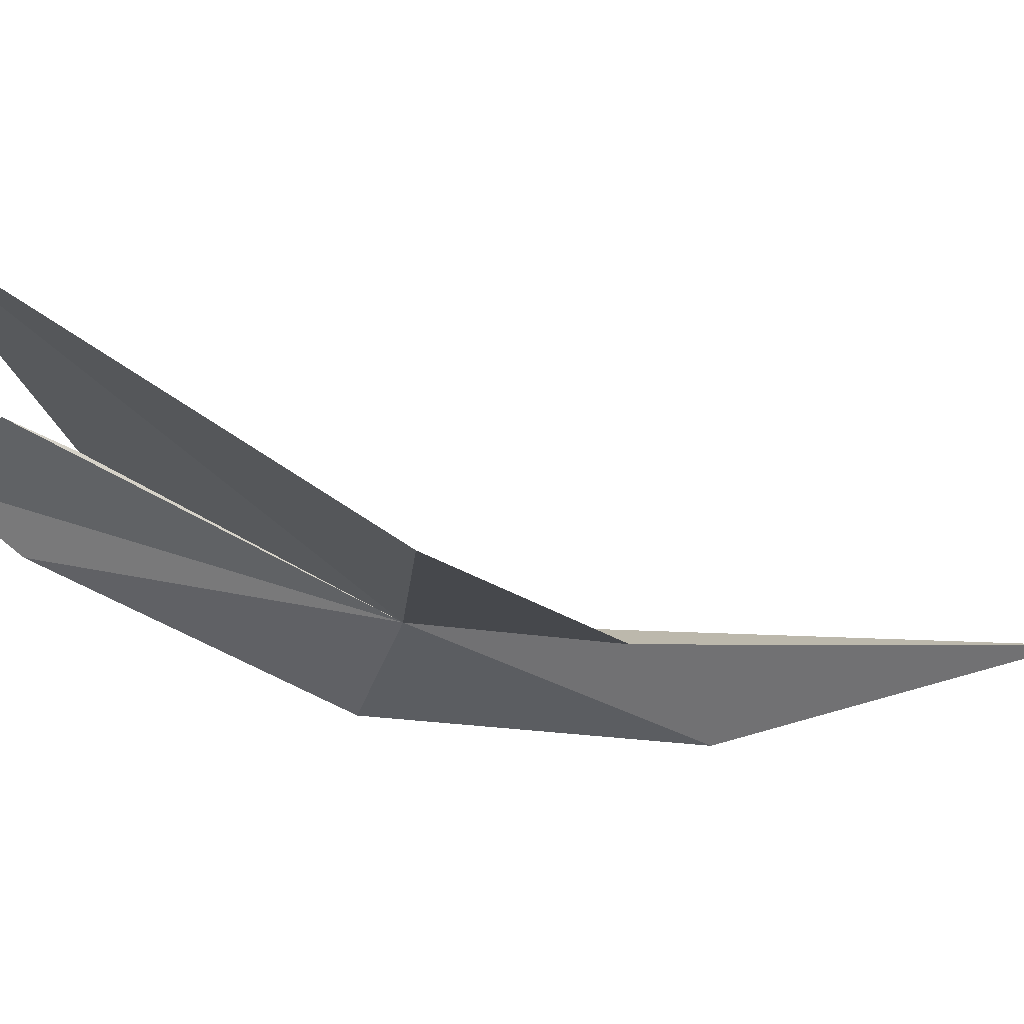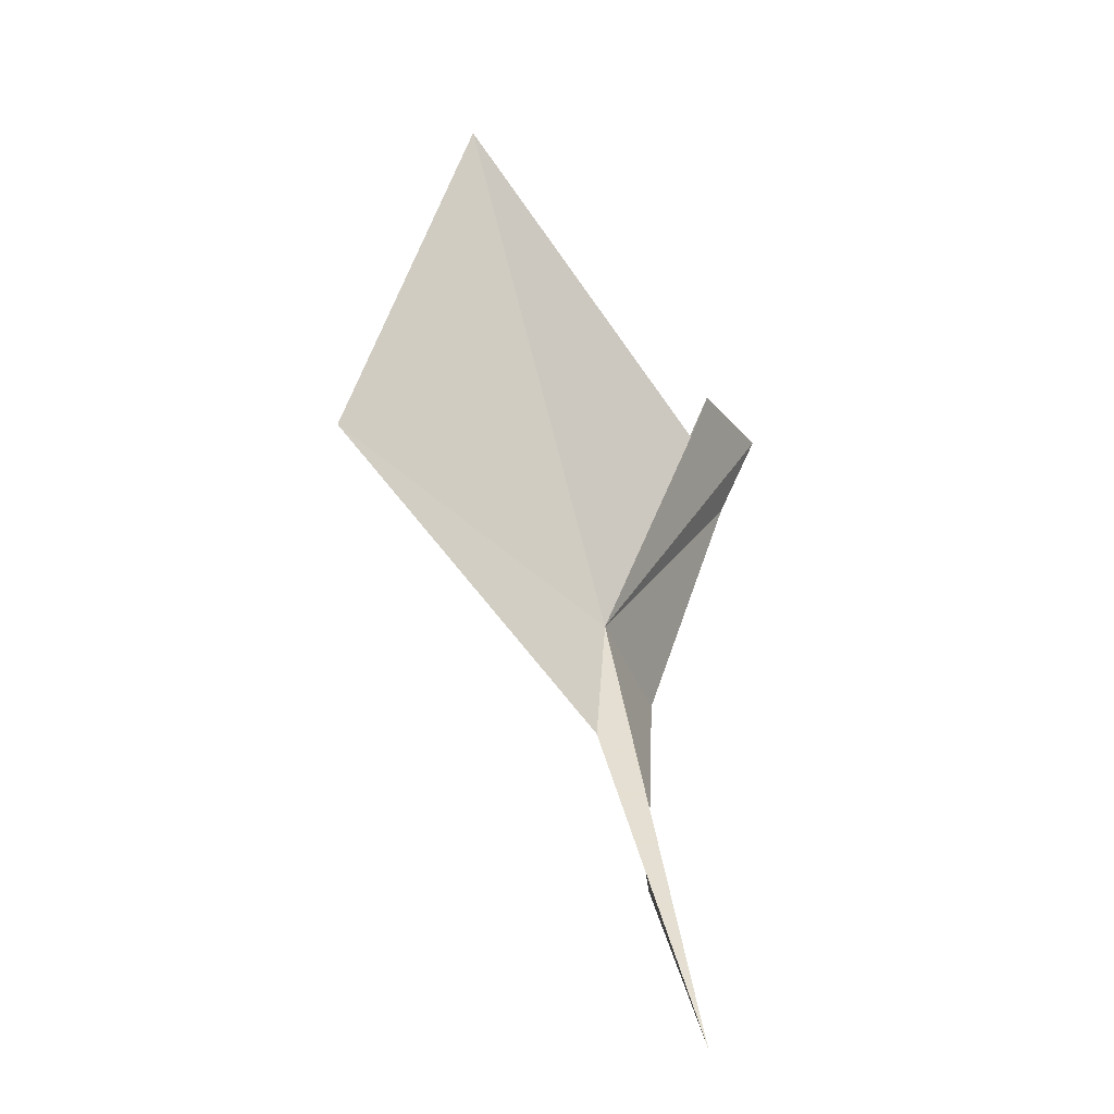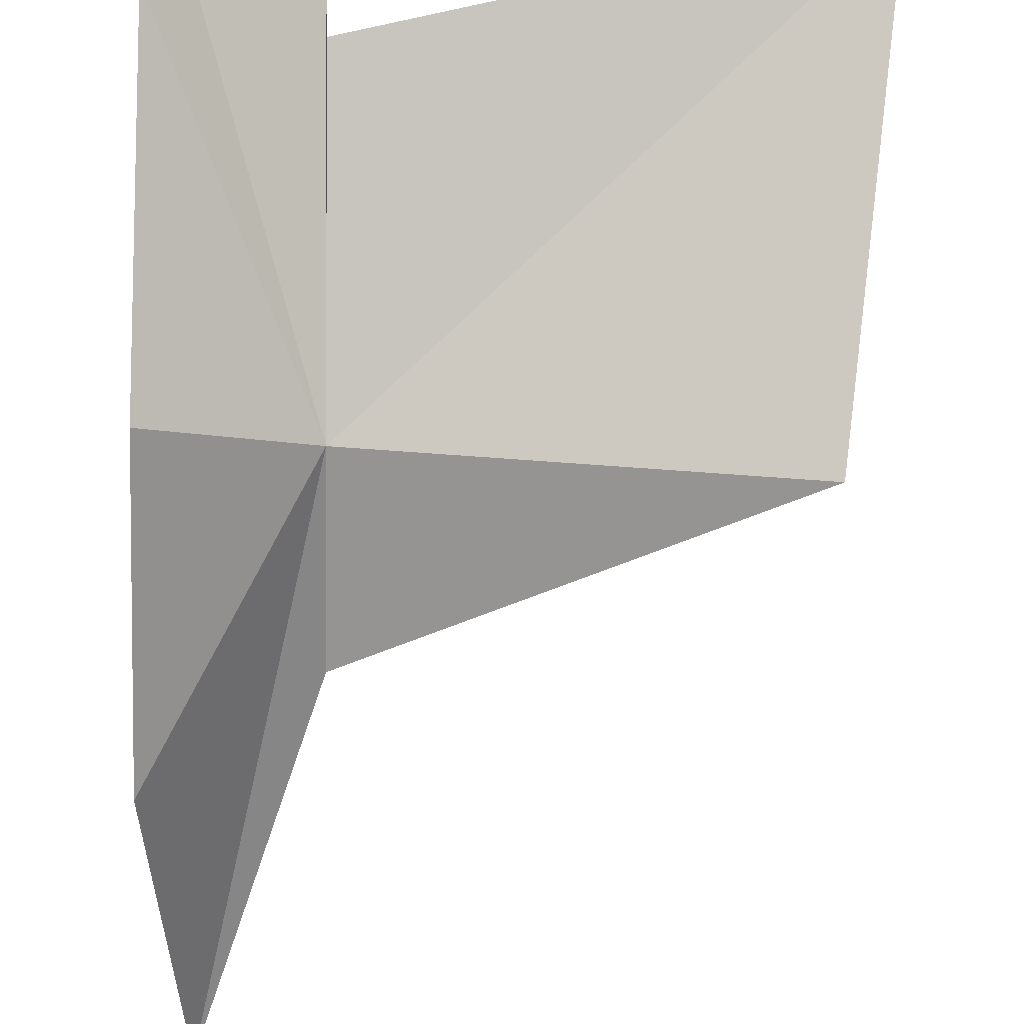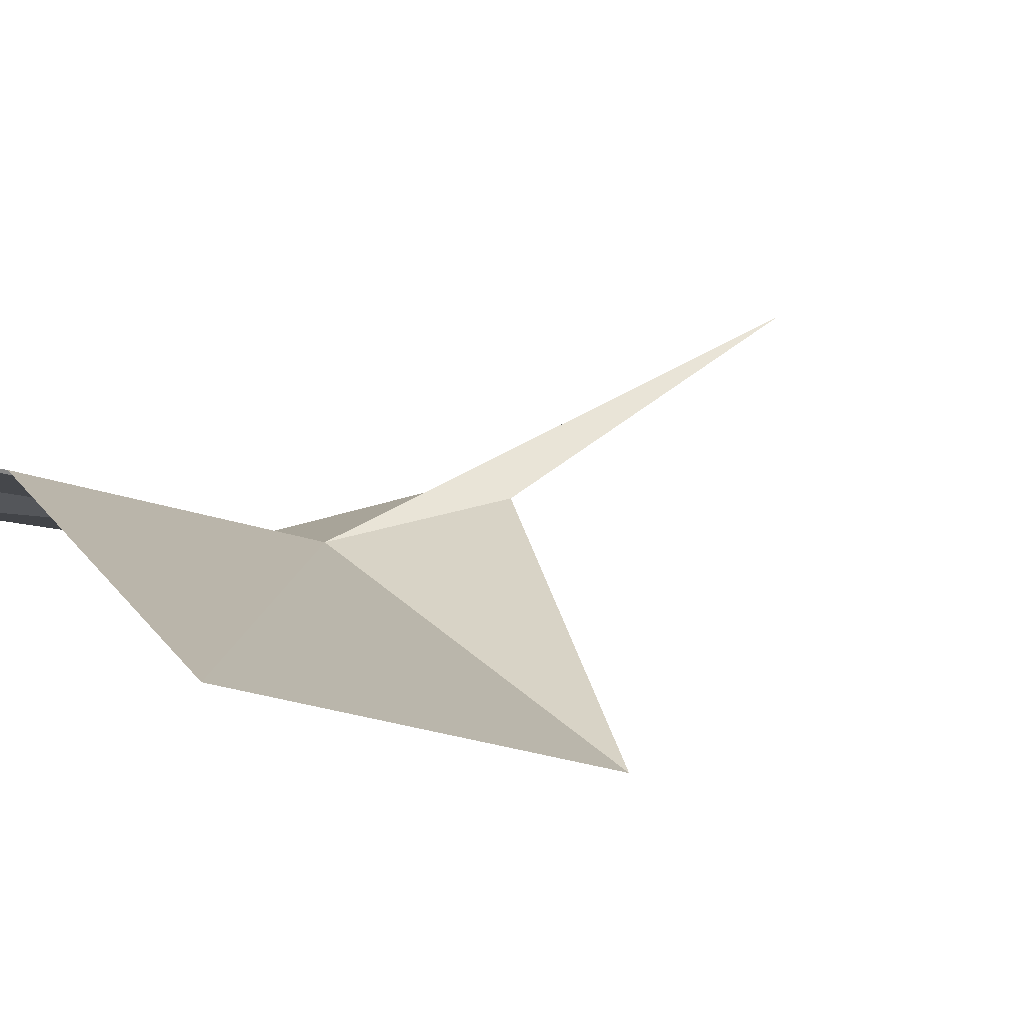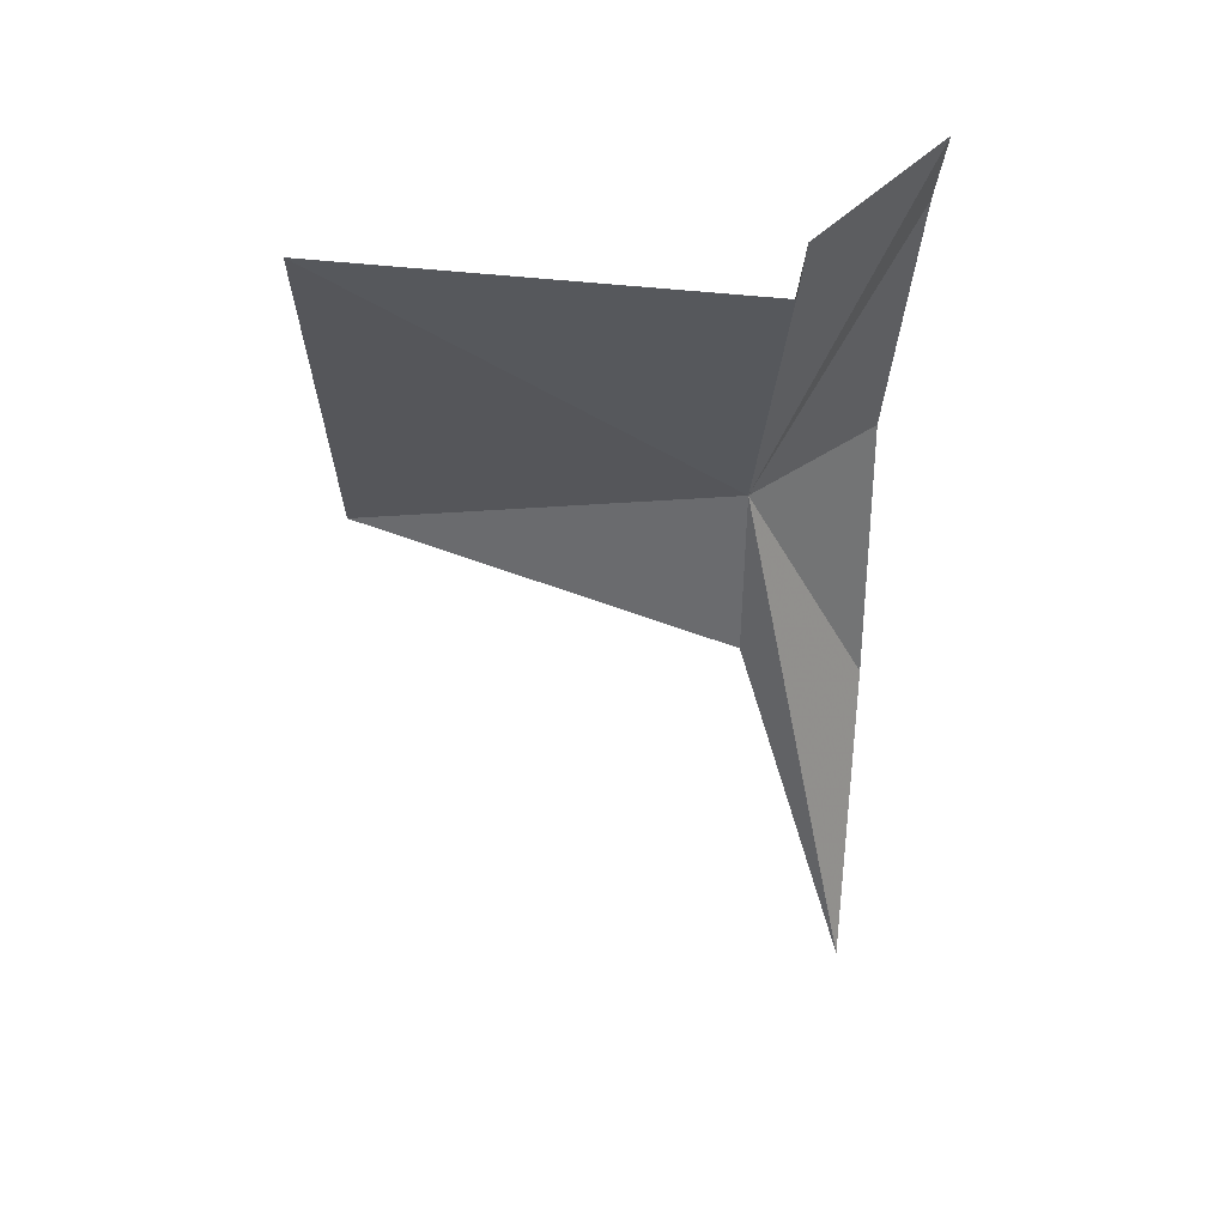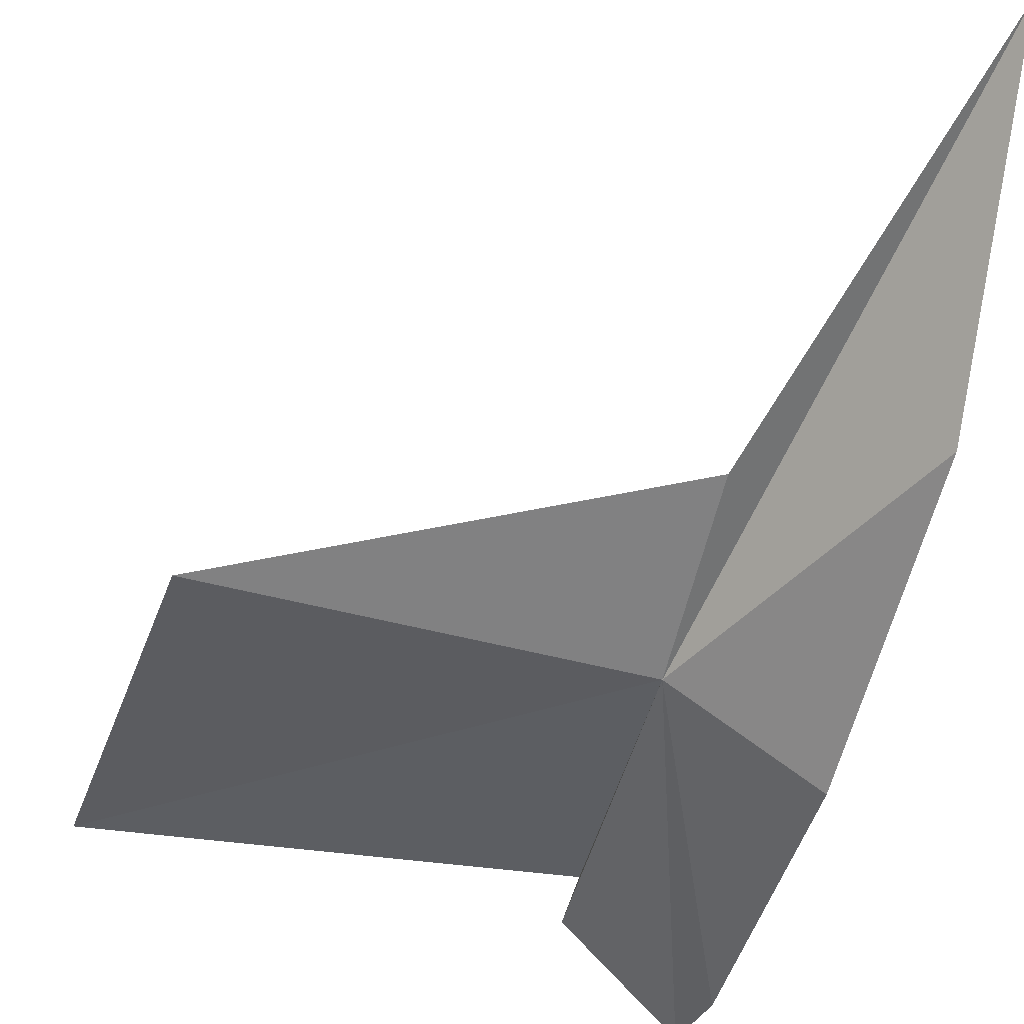
<metadata>
{"format":"obj","ext":"obj","renderer":"f3d","projection":"perspective","resolution":1024,"background":"white","views":[{"elev":-13.2,"azim":-92.2,"up":"+Z"},{"elev":-58.3,"azim":-46.1,"up":"+Y"},{"elev":-62.3,"azim":178.6,"up":"+Z"},{"elev":27.5,"azim":-126.3,"up":"+Z"},{"elev":31.8,"azim":-8.1,"up":"+Y"},{"elev":-66.1,"azim":-13.9,"up":"+Z"}]}
</metadata>
<code>
v 19.13 63.81 -59.78
v 21.06 54.06 -59.67
v 21.55 59.32 -61.1
v 19.26 69.44 -56.87
v 19.23 68.35 -57.37
v 21.46 64.46 -60.7
v 21.43 69.35 -58.41
v 11.98 69.85 -56.41
v 21.32 70.74 -57.3
v 12.64 63.67 -60.19
v 19.13 60.68 -60.06
f 1 3 2
f 1 5 4
f 1 7 6
f 1 8 5
f 1 6 3
f 1 4 9
f 1 2 11
f 1 9 7
f 1 10 8
f 1 11 10

</code>
